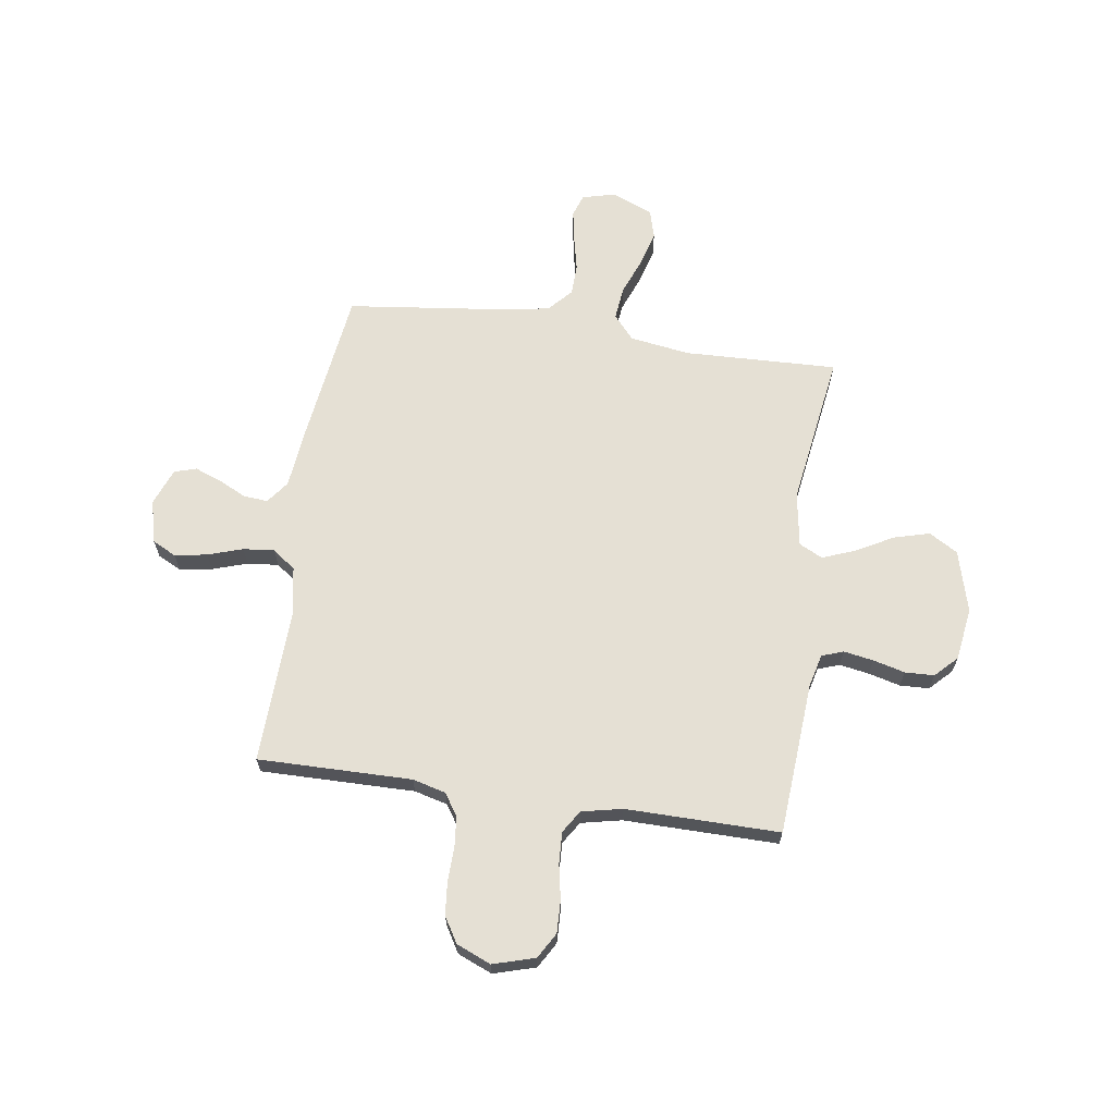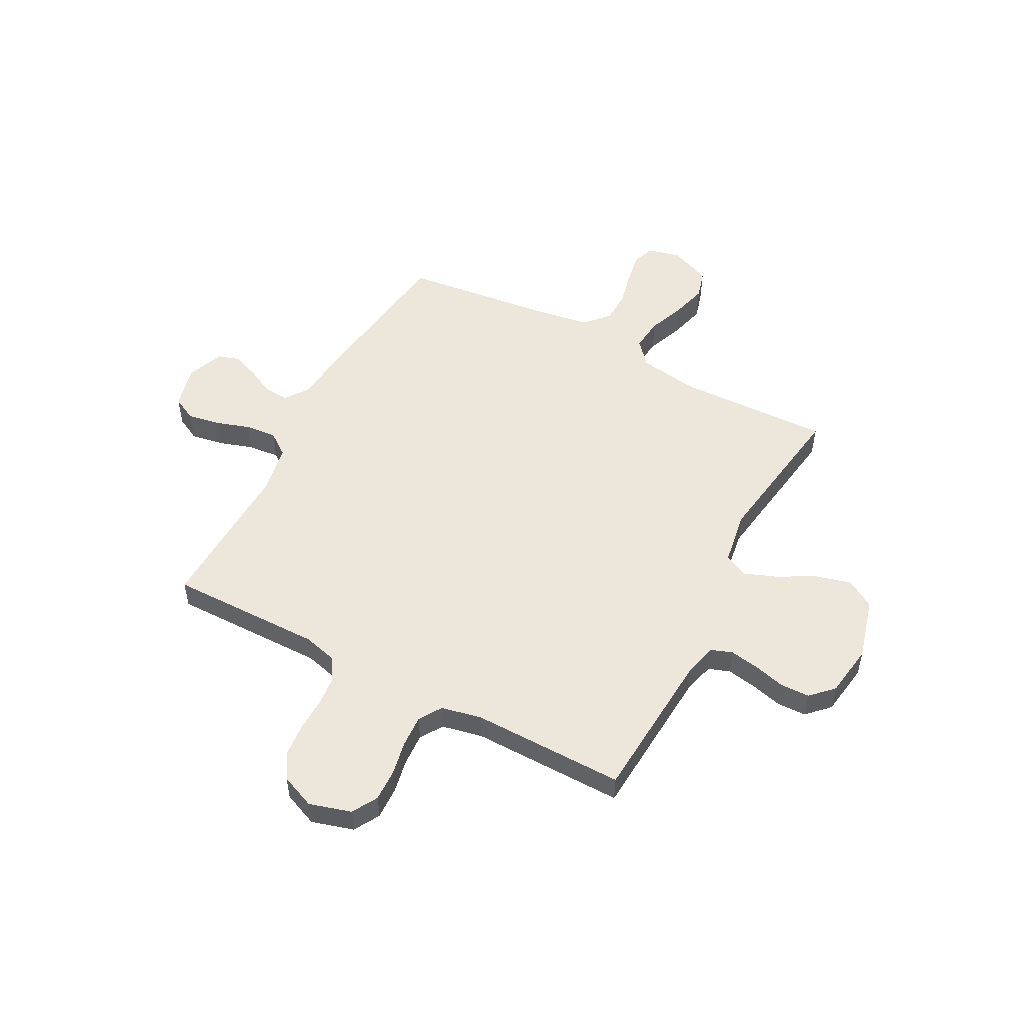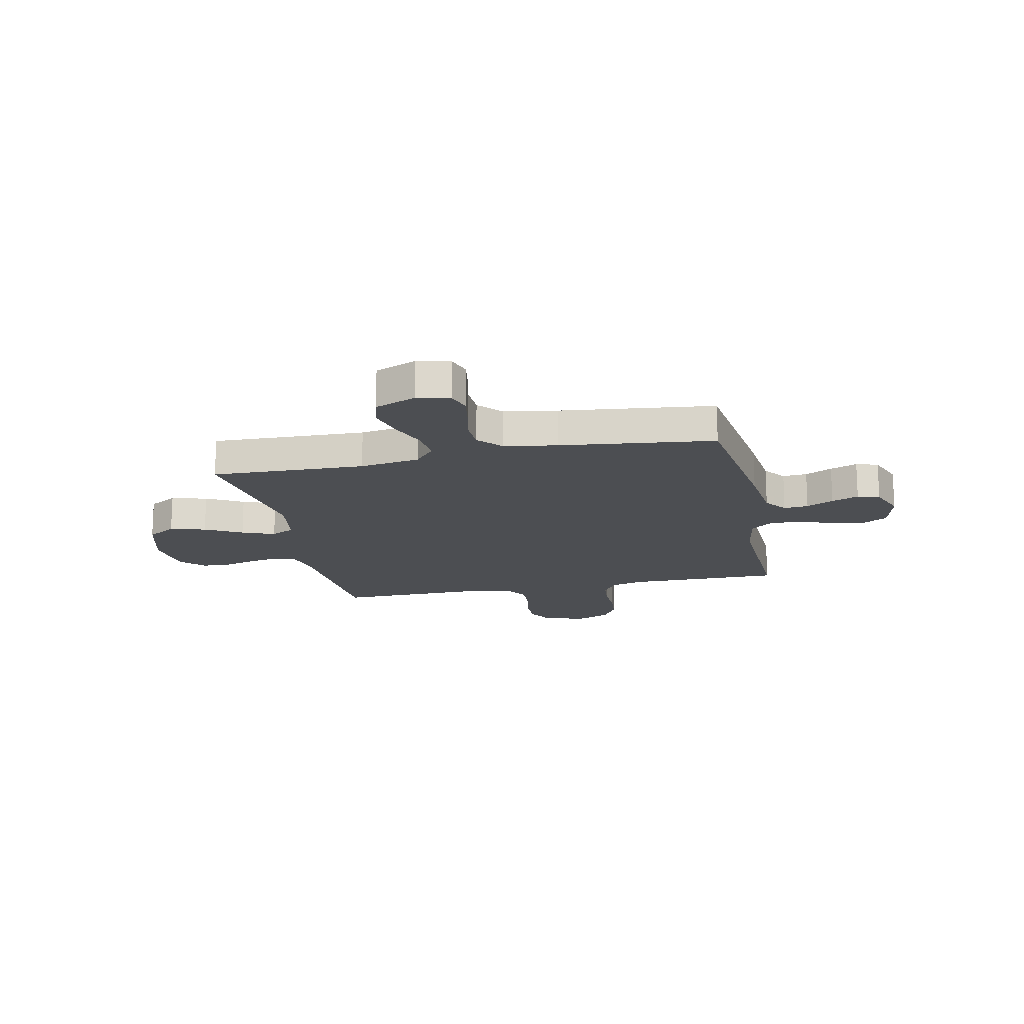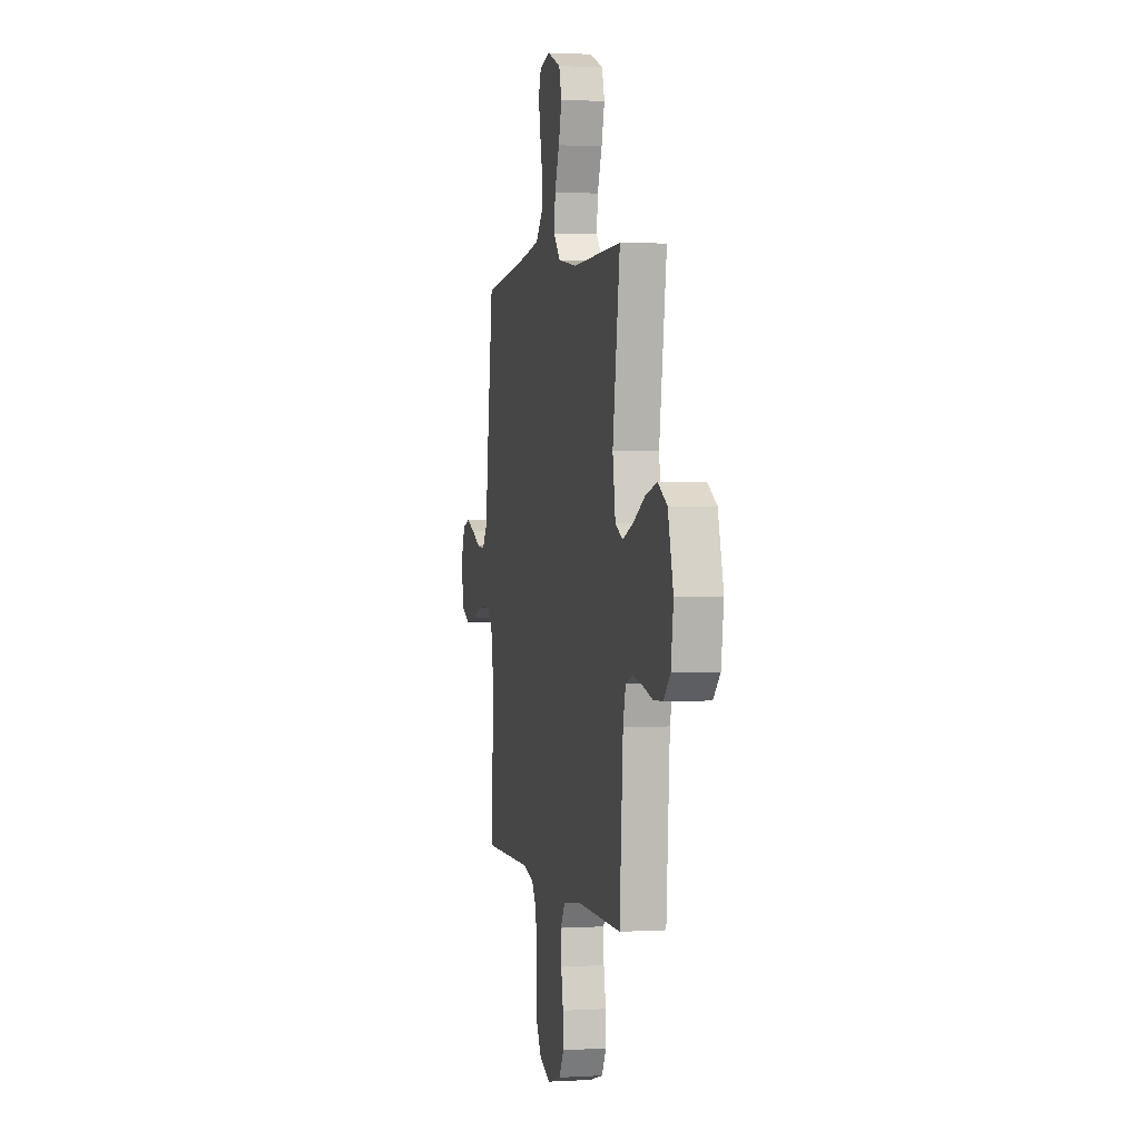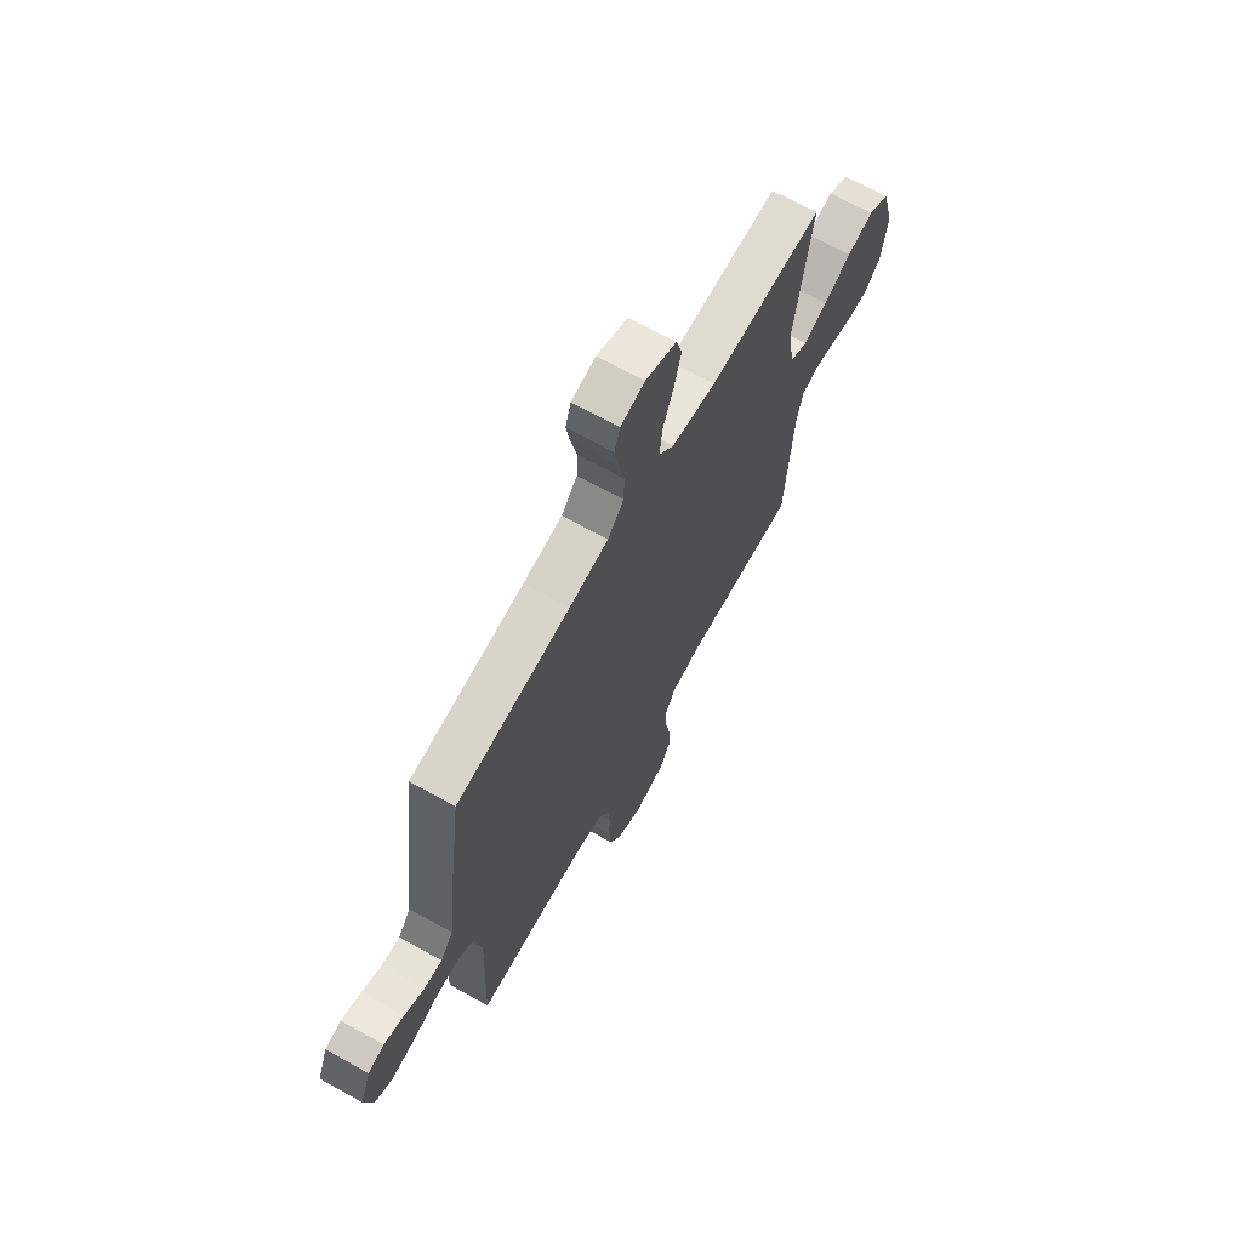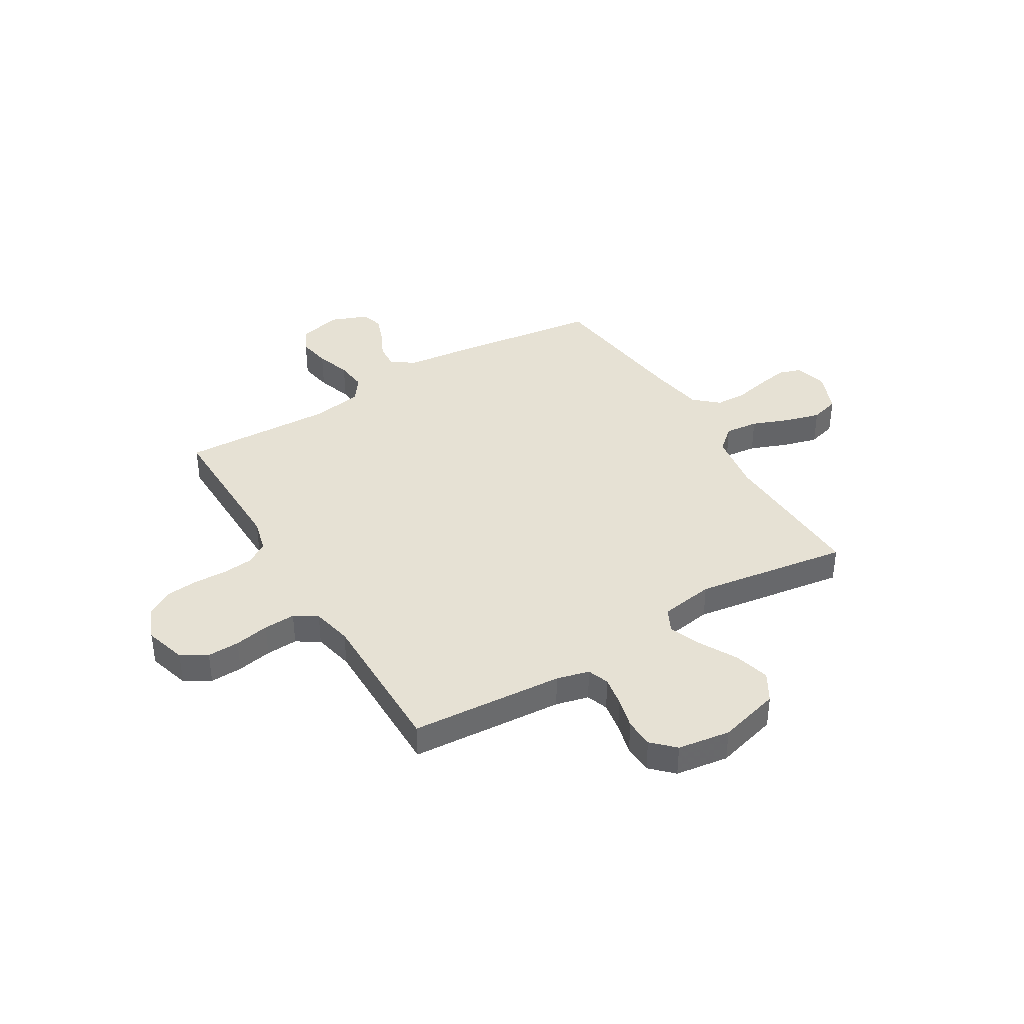
<metadata>
{"format":"obj","ext":"obj","renderer":"f3d","projection":"perspective","resolution":1024,"background":"white","views":[{"elev":65.7,"azim":-171.7,"up":"+Y"},{"elev":52.3,"azim":-152.1,"up":"+Y"},{"elev":-16.8,"azim":12.0,"up":"+Y"},{"elev":1.7,"azim":-102.3,"up":"+Z"},{"elev":68.0,"azim":119.1,"up":"+Z"},{"elev":39.2,"azim":-121.1,"up":"+Y"}]}
</metadata>
<code>
v -0.5 0.07 0.5
v -0.2 0.07 0.49
v -0.083 0.07 0.508
v -0.043 0.07 0.554
v -0.05 0.07 0.619
v -0.078 0.07 0.691
v -0.097 0.07 0.76
v -0.081 0.07 0.816
v 0 0.07 0.849
v 0.064 0.07 0.833
v 0.079 0.07 0.789
v 0.068 0.07 0.727
v 0.053 0.07 0.66
v 0.055 0.07 0.599
v 0.097 0.07 0.553
v 0.2 0.07 0.536
v 0.5 0.07 0.5
v 0.54 0.07 0.2
v 0.553 0.07 0.079
v 0.586 0.07 0.035
v 0.634 0.07 0.039
v 0.687 0.07 0.065
v 0.74 0.07 0.085
v 0.783 0.07 0.072
v 0.811 0.07 0
v 0.79 0.07 -0.084
v 0.743 0.07 -0.108
v 0.68 0.07 -0.097
v 0.612 0.07 -0.075
v 0.551 0.07 -0.069
v 0.506 0.07 -0.102
v 0.489 0.07 -0.2
v 0.5 0.07 -0.5
v 0.2 0.07 -0.497
v 0.135 0.07 -0.514
v 0.107 0.07 -0.557
v 0.101 0.07 -0.617
v 0.103 0.07 -0.683
v 0.097 0.07 -0.747
v 0.067 0.07 -0.797
v 0 0.07 -0.825
v -0.082 0.07 -0.801
v -0.111 0.07 -0.751
v -0.109 0.07 -0.688
v -0.096 0.07 -0.62
v -0.093 0.07 -0.558
v -0.121 0.07 -0.514
v -0.2 0.07 -0.497
v -0.5 0.07 -0.5
v -0.521 0.07 -0.2
v -0.537 0.07 -0.136
v -0.579 0.07 -0.121
v -0.637 0.07 -0.131
v -0.699 0.07 -0.147
v -0.756 0.07 -0.145
v -0.798 0.07 -0.103
v -0.813 0.07 0
v -0.78 0.07 0.121
v -0.724 0.07 0.154
v -0.654 0.07 0.135
v -0.582 0.07 0.096
v -0.518 0.07 0.071
v -0.472 0.07 0.094
v -0.455 0.07 0.2
v -0.5 0 0.5
v -0.2 0 0.49
v -0.083 0 0.508
v -0.043 0 0.554
v -0.05 0 0.619
v -0.078 0 0.691
v -0.097 0 0.76
v -0.081 0 0.816
v 0 0 0.849
v 0.064 0 0.833
v 0.079 0 0.789
v 0.068 0 0.727
v 0.053 0 0.66
v 0.055 0 0.599
v 0.097 0 0.553
v 0.2 0 0.536
v 0.5 0 0.5
v 0.54 0 0.2
v 0.553 0 0.079
v 0.586 0 0.035
v 0.634 0 0.039
v 0.687 0 0.065
v 0.74 0 0.085
v 0.783 0 0.072
v 0.811 0 0
v 0.79 0 -0.084
v 0.743 0 -0.108
v 0.68 0 -0.097
v 0.612 0 -0.075
v 0.551 0 -0.069
v 0.506 0 -0.102
v 0.489 0 -0.2
v 0.5 0 -0.5
v 0.2 0 -0.497
v 0.135 0 -0.514
v 0.107 0 -0.557
v 0.101 0 -0.617
v 0.103 0 -0.683
v 0.097 0 -0.747
v 0.067 0 -0.797
v 0 0 -0.825
v -0.082 0 -0.801
v -0.111 0 -0.751
v -0.109 0 -0.688
v -0.096 0 -0.62
v -0.093 0 -0.558
v -0.121 0 -0.514
v -0.2 0 -0.497
v -0.5 0 -0.5
v -0.521 0 -0.2
v -0.537 0 -0.136
v -0.579 0 -0.121
v -0.637 0 -0.131
v -0.699 0 -0.147
v -0.756 0 -0.145
v -0.798 0 -0.103
v -0.813 0 0
v -0.78 0 0.121
v -0.724 0 0.154
v -0.654 0 0.135
v -0.582 0 0.096
v -0.518 0 0.071
v -0.472 0 0.094
v -0.455 0 0.2
f 58 59 60 61
f 58 61 62
f 57 58 62
f 56 57 62
f 53 54 55 56
f 52 53 56 62
f 51 52 62 63
f 48 49 50
f 47 48 50 51
f 42 43 44 45
f 42 45 46
f 41 42 46
f 40 41 46
f 37 38 39 40
f 36 37 40 46
f 35 36 46 47
f 32 33 34
f 31 32 34 35
f 26 27 28 29
f 26 29 30
f 25 26 30
f 24 25 30
f 21 22 23 24
f 21 24 30
f 20 21 30 31
f 16 17 18 19
f 15 16 19 20
f 10 11 12 13
f 8 9 10 13
f 8 13 14
f 5 6 7 8
f 5 8 14
f 4 5 14 15
f 64 1 2
f 63 64 2 3
f 47 51 63 3
f 20 31 35 47
f 15 20 47
f 3 4 15 47
f 125 124 123 122
f 126 125 122
f 126 122 121
f 126 121 120
f 120 119 118 117
f 126 120 117 116
f 127 126 116 115
f 114 113 112
f 115 114 112 111
f 109 108 107 106
f 110 109 106
f 110 106 105
f 110 105 104
f 104 103 102 101
f 110 104 101 100
f 111 110 100 99
f 98 97 96
f 99 98 96 95
f 93 92 91 90
f 94 93 90
f 94 90 89
f 94 89 88
f 88 87 86 85
f 94 88 85
f 95 94 85 84
f 83 82 81 80
f 84 83 80 79
f 77 76 75 74
f 77 74 73 72
f 78 77 72
f 72 71 70 69
f 78 72 69
f 79 78 69 68
f 66 65 128
f 67 66 128 127
f 67 127 115 111
f 111 99 95 84
f 111 84 79
f 111 79 68 67
f 1 65 66 2
f 2 66 67 3
f 3 67 68 4
f 4 68 69 5
f 5 69 70 6
f 6 70 71 7
f 7 71 72 8
f 8 72 73 9
f 9 73 74 10
f 10 74 75 11
f 11 75 76 12
f 12 76 77 13
f 13 77 78 14
f 14 78 79 15
f 15 79 80 16
f 16 80 81 17
f 17 81 82 18
f 18 82 83 19
f 19 83 84 20
f 20 84 85 21
f 21 85 86 22
f 22 86 87 23
f 23 87 88 24
f 24 88 89 25
f 25 89 90 26
f 26 90 91 27
f 27 91 92 28
f 28 92 93 29
f 29 93 94 30
f 30 94 95 31
f 31 95 96 32
f 32 96 97 33
f 33 97 98 34
f 34 98 99 35
f 35 99 100 36
f 36 100 101 37
f 37 101 102 38
f 38 102 103 39
f 39 103 104 40
f 40 104 105 41
f 41 105 106 42
f 42 106 107 43
f 43 107 108 44
f 44 108 109 45
f 45 109 110 46
f 46 110 111 47
f 47 111 112 48
f 48 112 113 49
f 49 113 114 50
f 50 114 115 51
f 51 115 116 52
f 52 116 117 53
f 53 117 118 54
f 54 118 119 55
f 55 119 120 56
f 56 120 121 57
f 57 121 122 58
f 58 122 123 59
f 59 123 124 60
f 60 124 125 61
f 61 125 126 62
f 62 126 127 63
f 63 127 128 64
f 64 128 65 1

</code>
